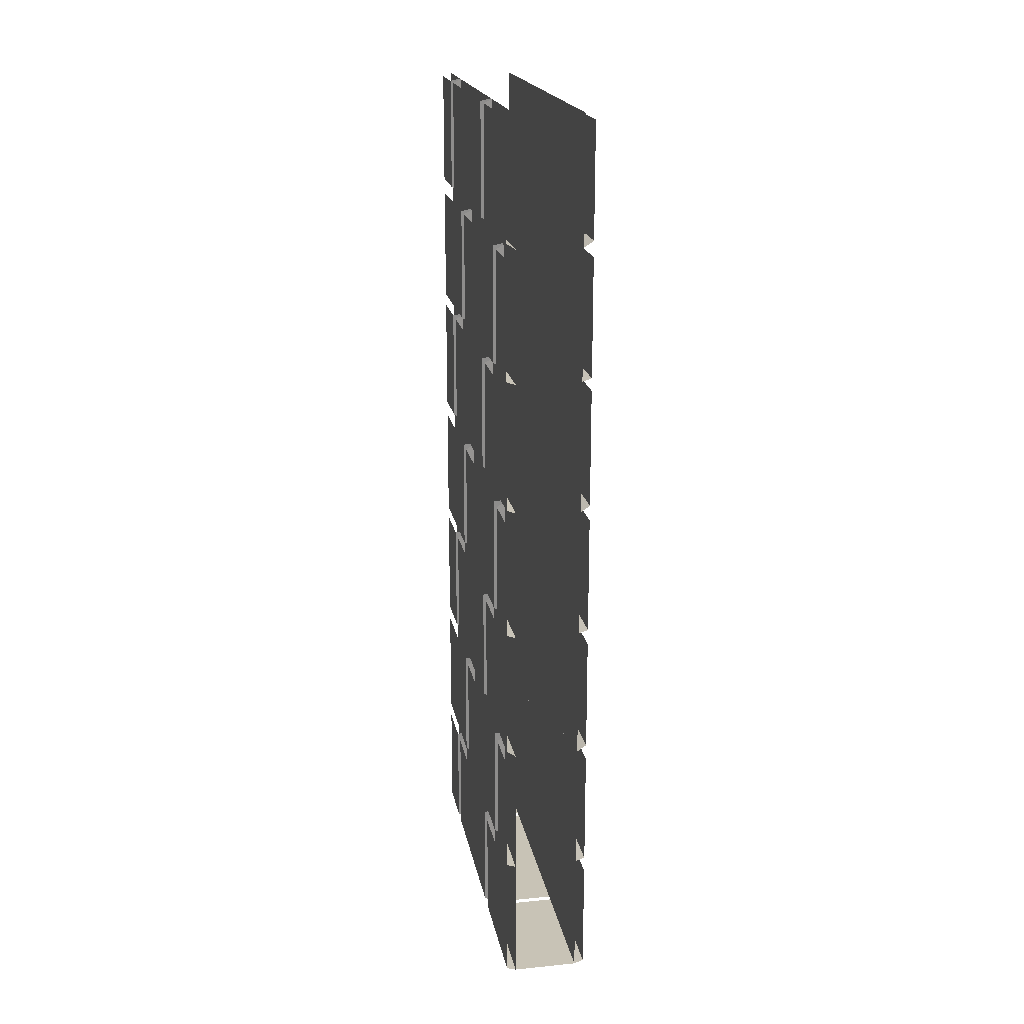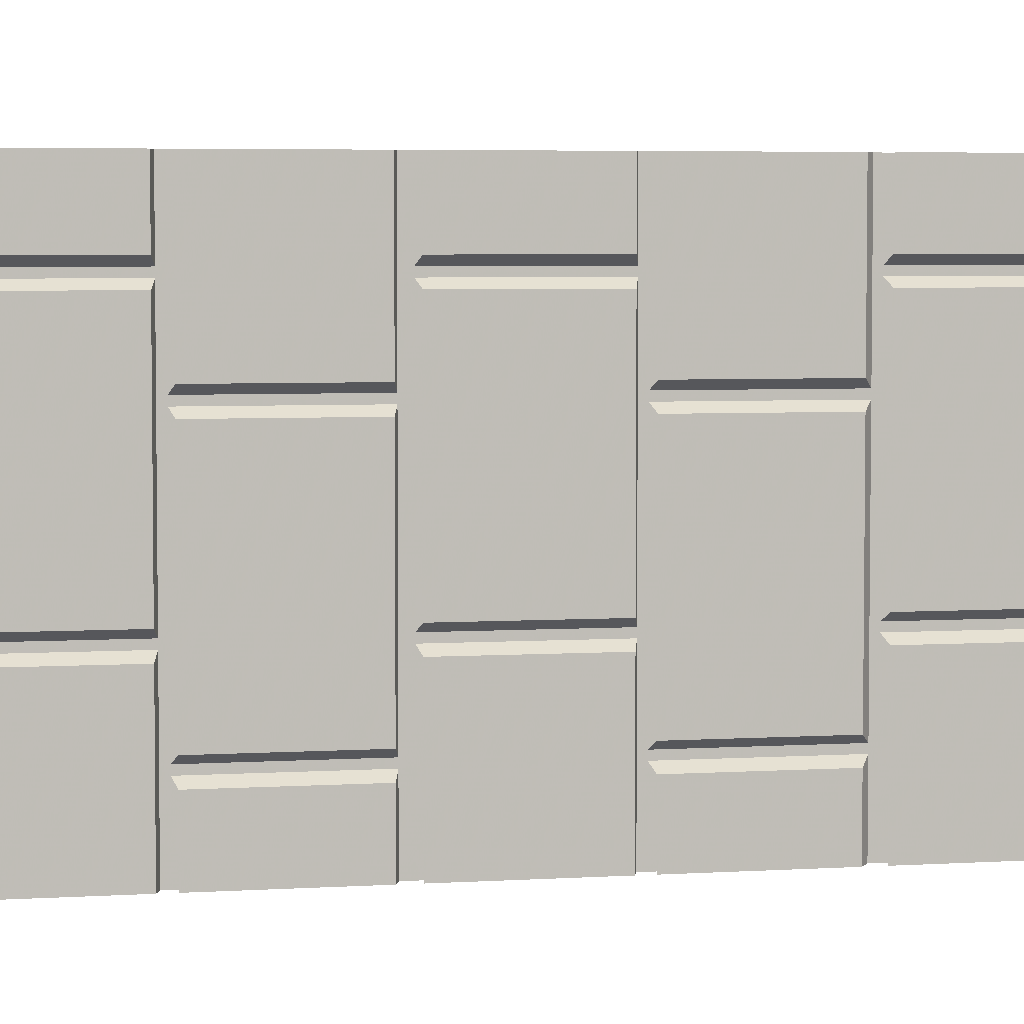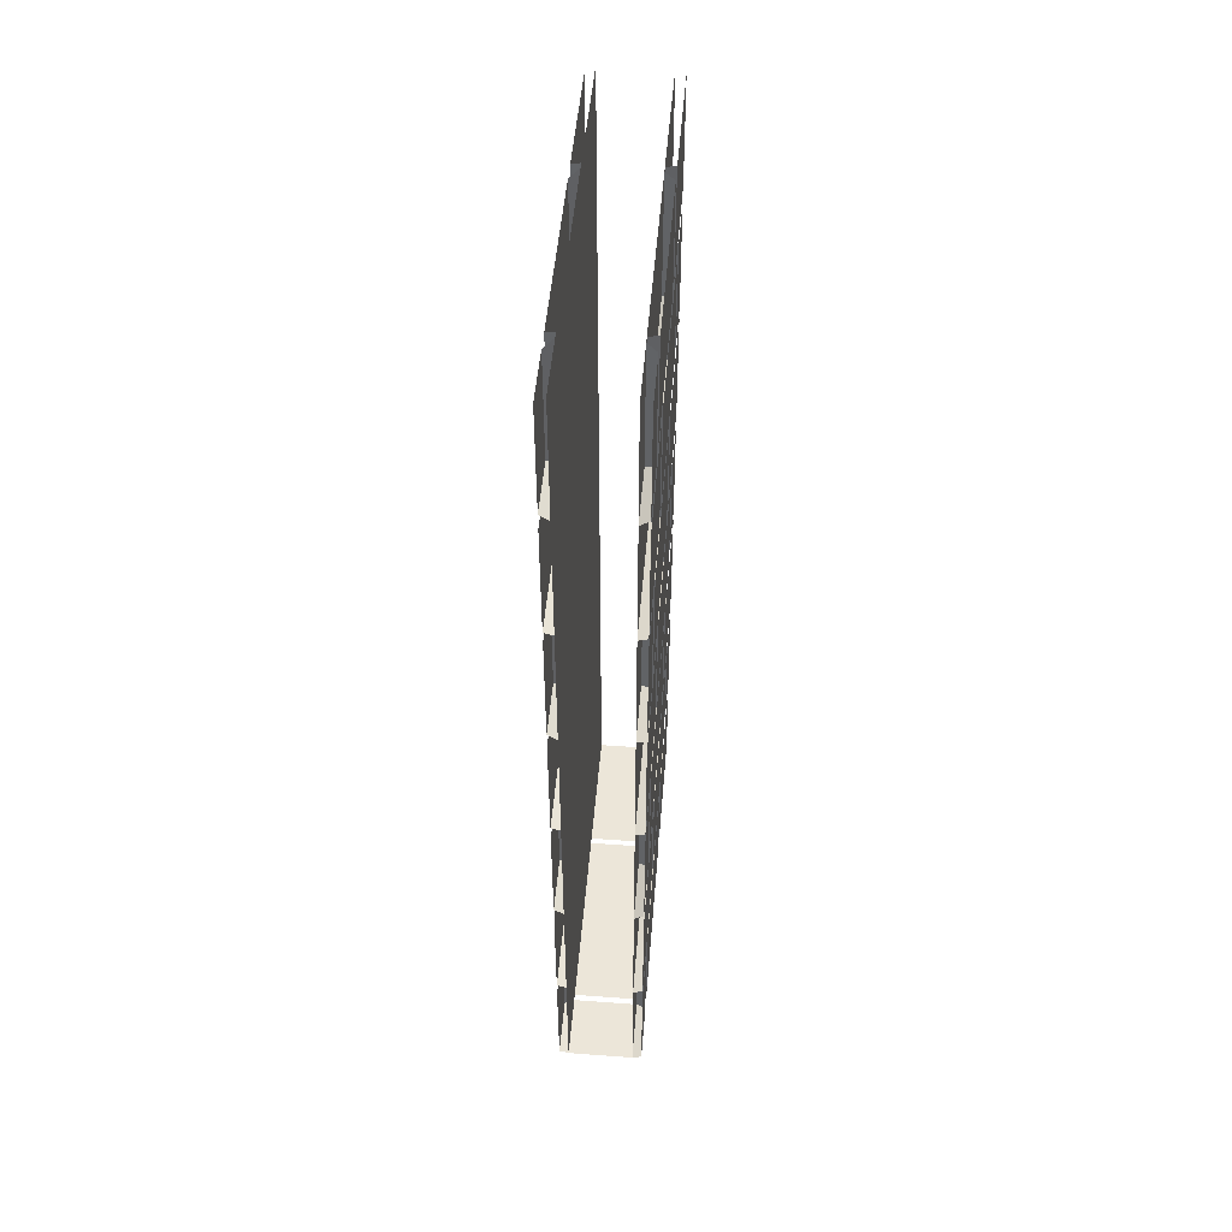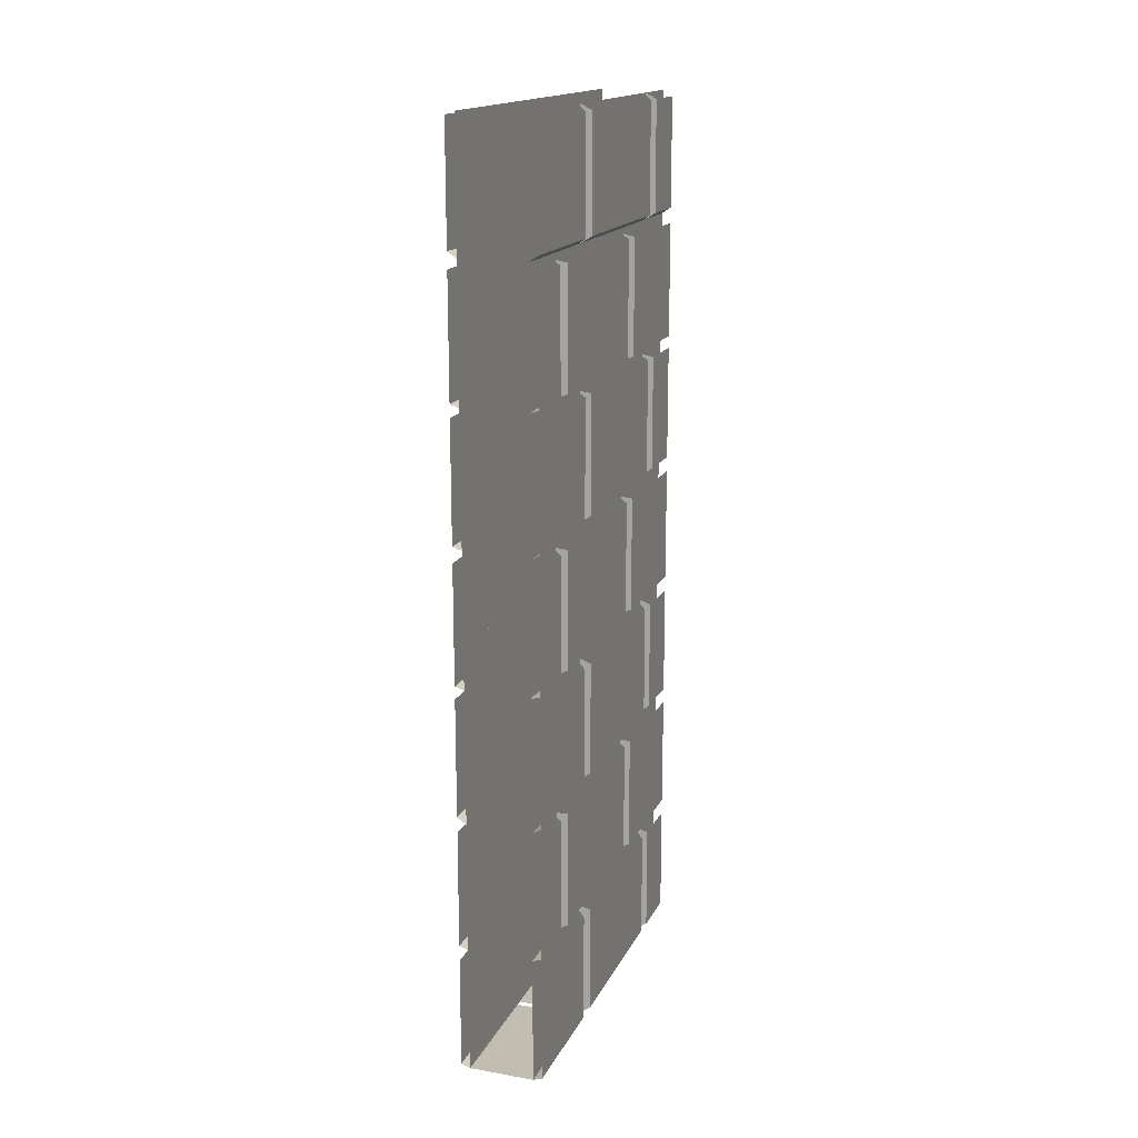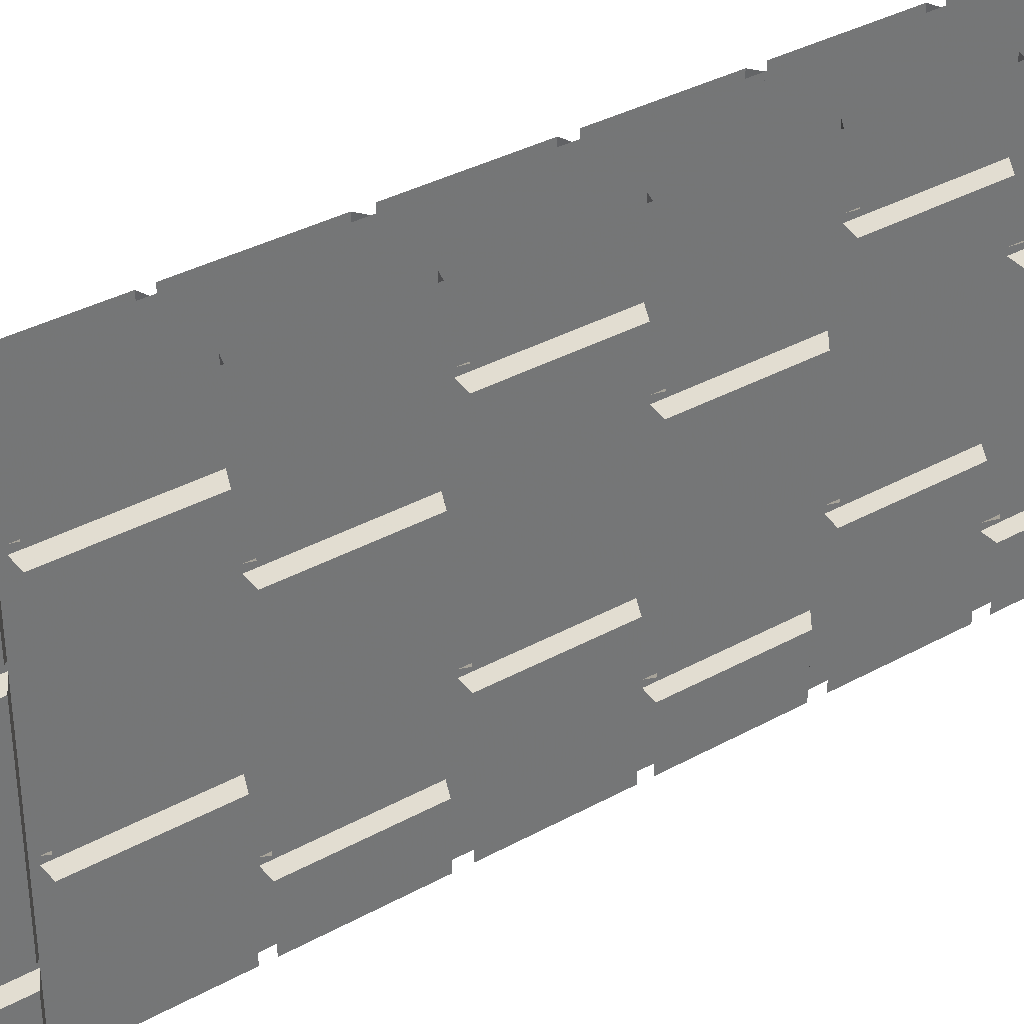
<metadata>
{"format":"obj","ext":"obj","renderer":"f3d","projection":"perspective","resolution":1024,"background":"white","views":[{"elev":19.5,"azim":-10.4,"up":"+Y"},{"elev":4.6,"azim":-101.6,"up":"+Z"},{"elev":48.9,"azim":-175.4,"up":"+Y"},{"elev":16.7,"azim":19.2,"up":"+Y"},{"elev":35.7,"azim":-126.0,"up":"+Z"}]}
</metadata>
<code>
v -0.3047 -2.289 0.5
v -0.3047 -2.289 -0.5
v -0.3047 0 -0.5
v -0.3047 0 0.5
v -0.4688 -2.289 -0.5
v -0.4688 -2.289 0.5
v -0.4688 0 0.5
v -0.4688 0 -0.5
v -0.4922 -1.328 0.5
v -0.4922 -1.328 0.1875
v -0.4922 -1.625 0.1875
v -0.4922 -1.625 0.5
v -0.4688 -1.641 0.1719
v -0.4688 -1.641 0.5
v -0.4688 -1.32 0.1719
v -0.4922 -1.328 0.1406
v -0.4922 -1.328 -0.3125
v -0.4922 -1.625 -0.3125
v -0.4922 -1.625 0.1406
v -0.4688 -1.641 0.1562
v -0.4688 -1.32 0.1562
v -0.4688 -1.641 -0.3281
v -0.4688 -1.32 -0.3281
v -0.4922 -1.328 -0.3594
v -0.4922 -1.328 -0.5
v -0.4922 -1.625 -0.5
v -0.4922 -1.625 -0.3594
v -0.4688 -1.641 -0.3438
v -0.4688 -1.32 -0.3438
v -0.4688 -1.641 -0.5
v -0.4922 -1.961 0.3594
v -0.4922 -1.961 0.5
v -0.4922 -1.664 0.5
v -0.4922 -1.664 0.3594
v -0.4688 -1.656 0.3438
v -0.4688 -1.969 0.3438
v -0.4688 -1.969 0.5
v -0.4922 -1.961 -0.5
v -0.4922 -1.961 -0.1875
v -0.4922 -1.664 -0.1875
v -0.4922 -1.664 -0.5
v -0.4688 -1.969 -0.1719
v -0.4688 -1.656 -0.1719
v -0.4688 -1.969 -0.5
v -0.4922 -1.961 -0.1406
v -0.4922 -1.961 0.3125
v -0.4922 -1.664 0.3125
v -0.4922 -1.664 -0.1406
v -0.4688 -1.656 -0.1562
v -0.4688 -1.969 -0.1562
v -0.4688 -1.969 0.3281
v -0.4688 -1.656 0.3281
v -0.4922 -1.297 0.3594
v -0.4922 -1.297 0.5
v -0.4922 -1 0.5
v -0.4922 -1 0.3594
v -0.4688 -0.9922 0.3438
v -0.4688 -1.305 0.3438
v -0.4688 -1.305 0.5
v -0.4922 -1.297 -0.5
v -0.4922 -1.297 -0.1875
v -0.4922 -1 -0.1875
v -0.4922 -1 -0.5
v -0.4688 -1.305 -0.1719
v -0.4688 -0.9922 -0.1719
v -0.4688 -1.305 -0.5
v -0.4922 -1.297 -0.1406
v -0.4922 -1.297 0.3125
v -0.4922 -1 0.3125
v -0.4922 -1 -0.1406
v -0.4688 -0.9922 -0.1562
v -0.4688 -1.305 -0.1562
v -0.4688 -1.305 0.3281
v -0.4688 -0.9922 0.3281
v -0.4922 -0.6641 0.5
v -0.4922 -0.6641 0.1875
v -0.4922 -0.9609 0.1875
v -0.4922 -0.9609 0.5
v -0.4688 -0.9688 0.1719
v -0.4688 -0.9688 0.5
v -0.4688 -0.6562 0.1719
v -0.4922 -0.6641 0.1406
v -0.4922 -0.6641 -0.3125
v -0.4922 -0.9609 -0.3125
v -0.4922 -0.9609 0.1406
v -0.4688 -0.9688 0.1562
v -0.4688 -0.6562 0.1562
v -0.4688 -0.9688 -0.3281
v -0.4688 -0.6562 -0.3281
v -0.4922 -0.6641 -0.3594
v -0.4922 -0.6641 -0.5
v -0.4922 -0.9609 -0.5
v -0.4922 -0.9609 -0.3594
v -0.4688 -0.9688 -0.3438
v -0.4688 -0.6562 -0.3438
v -0.4688 -0.9688 -0.5
v -0.4922 -0.6328 0.3594
v -0.4922 -0.6328 0.5
v -0.4922 -0.3359 0.5
v -0.4922 -0.3359 0.3594
v -0.4688 -0.3281 0.3438
v -0.4688 -0.6406 0.3438
v -0.4688 -0.6406 0.5
v -0.4922 -0.6328 -0.5
v -0.4922 -0.6328 -0.1875
v -0.4922 -0.3359 -0.1875
v -0.4922 -0.3359 -0.5
v -0.4688 -0.6406 -0.1719
v -0.4688 -0.3281 -0.1719
v -0.4688 -0.6406 -0.5
v -0.4922 -0.6328 -0.1406
v -0.4922 -0.6328 0.3125
v -0.4922 -0.3359 0.3125
v -0.4922 -0.3359 -0.1406
v -0.4688 -0.3281 -0.1562
v -0.4688 -0.6406 -0.1562
v -0.4688 -0.6406 0.3281
v -0.4688 -0.3281 0.3281
v -0.4922 -0.007812 0.5
v -0.4922 -0.007812 0.1875
v -0.4922 -0.2969 0.1875
v -0.4922 -0.2969 0.5
v -0.4688 -0.3125 0.1719
v -0.4688 -0.3125 0.5
v -0.4688 0 0.1719
v -0.4922 -0.007812 0.1406
v -0.4922 -0.007812 -0.3125
v -0.4922 -0.2969 -0.3125
v -0.4922 -0.2969 0.1406
v -0.4688 -0.3125 0.1562
v -0.4688 0 0.1562
v -0.4688 -0.3125 -0.3281
v -0.4688 0 -0.3281
v -0.4922 -0.007812 -0.3594
v -0.4922 -0.007812 -0.5
v -0.4922 -0.2969 -0.5
v -0.4922 -0.2969 -0.3594
v -0.4688 -0.3125 -0.3438
v -0.4688 0 -0.3438
v -0.4688 -0.3125 -0.5
v -0.4922 -2 0.5
v -0.4922 -2 0.1875
v -0.4922 -2.281 0.1875
v -0.4922 -2.281 0.5
v -0.4688 -2.289 0.1719
v -0.3047 -2.289 0.1719
v -0.2812 -2.281 0.1875
v -0.2812 -2.281 0.5
v -0.2812 -2 0.1875
v -0.2812 -2 0.5
v -0.4688 -1.984 0.1719
v -0.4922 -2 0.1406
v -0.4922 -2 -0.3125
v -0.4922 -2.281 -0.3125
v -0.4922 -2.281 0.1406
v -0.4688 -2.289 0.1562
v -0.4688 -1.984 0.1562
v -0.4688 -2.289 -0.3281
v -0.4688 -1.984 -0.3281
v -0.4922 -2 -0.3594
v -0.4922 -2 -0.5
v -0.4922 -2.281 -0.5
v -0.4922 -2.281 -0.3594
v -0.4688 -2.289 -0.3438
v -0.4688 -1.984 -0.3438
v -0.2812 -1.625 0.5
v -0.2812 -1.625 0.1875
v -0.2812 -1.336 0.1875
v -0.2812 -1.336 0.5
v -0.3047 -1.641 0.5
v -0.3047 -1.641 0.1719
v -0.3047 -1.32 0.1719
v -0.2812 -1.625 0.1406
v -0.2812 -1.625 -0.3125
v -0.2812 -1.336 -0.3125
v -0.2812 -1.336 0.1406
v -0.3047 -1.32 0.1562
v -0.3047 -1.641 0.1562
v -0.3047 -1.641 -0.3281
v -0.3047 -1.32 -0.3281
v -0.2812 -1.625 -0.3594
v -0.2812 -1.625 -0.5
v -0.2812 -1.336 -0.5
v -0.2812 -1.336 -0.3594
v -0.3047 -1.32 -0.3438
v -0.3047 -1.641 -0.3438
v -0.3047 -1.641 -0.5
v -0.2812 -1.664 0.3594
v -0.2812 -1.664 0.5
v -0.2812 -1.961 0.5
v -0.2812 -1.961 0.3594
v -0.3047 -1.969 0.3438
v -0.3047 -1.656 0.3438
v -0.3047 -1.969 0.5
v -0.2812 -1.664 -0.5
v -0.2812 -1.664 -0.1875
v -0.2812 -1.961 -0.1875
v -0.2812 -1.961 -0.5
v -0.3047 -1.969 -0.5
v -0.3047 -1.969 -0.1719
v -0.3047 -1.656 -0.1719
v -0.2812 -1.664 -0.1406
v -0.2812 -1.664 0.3125
v -0.2812 -1.961 0.3125
v -0.2812 -1.961 -0.1406
v -0.3047 -1.969 -0.1562
v -0.3047 -1.656 -0.1562
v -0.3047 -1.656 0.3281
v -0.3047 -1.969 0.3281
v -0.2812 -1 0.3594
v -0.2812 -1 0.5
v -0.2812 -1.297 0.5
v -0.2812 -1.297 0.3594
v -0.3047 -1.305 0.3438
v -0.3047 -0.9922 0.3438
v -0.3047 -1.305 0.5
v -0.2812 -1 -0.5
v -0.2812 -1 -0.1875
v -0.2812 -1.297 -0.1875
v -0.2812 -1.297 -0.5
v -0.3047 -1.305 -0.5
v -0.3047 -1.305 -0.1719
v -0.3047 -0.9922 -0.1719
v -0.2812 -1 -0.1406
v -0.2812 -1 0.3125
v -0.2812 -1.297 0.3125
v -0.2812 -1.297 -0.1406
v -0.3047 -1.305 -0.1562
v -0.3047 -0.9922 -0.1562
v -0.3047 -0.9922 0.3281
v -0.3047 -1.305 0.3281
v -0.2812 -0.9609 0.5
v -0.2812 -0.9609 0.1875
v -0.2812 -0.6641 0.1875
v -0.2812 -0.6641 0.5
v -0.3047 -0.9766 0.5
v -0.3047 -0.9766 0.1719
v -0.3047 -0.6562 0.1719
v -0.2812 -0.9609 0.1406
v -0.2812 -0.9609 -0.3125
v -0.2812 -0.6641 -0.3125
v -0.2812 -0.6641 0.1406
v -0.3047 -0.6562 0.1562
v -0.3047 -0.9766 0.1562
v -0.3047 -0.9766 -0.3281
v -0.3047 -0.6562 -0.3281
v -0.2812 -0.9609 -0.3594
v -0.2812 -0.9609 -0.5
v -0.2812 -0.6641 -0.5
v -0.2812 -0.6641 -0.3594
v -0.3047 -0.6562 -0.3438
v -0.3047 -0.9766 -0.3438
v -0.3047 -0.9766 -0.5
v -0.2812 -0.3359 0.3594
v -0.2812 -0.3359 0.5
v -0.2812 -0.6328 0.5
v -0.2812 -0.6328 0.3594
v -0.3047 -0.6406 0.3438
v -0.3047 -0.3281 0.3438
v -0.3047 -0.6406 0.5
v -0.2812 -0.3359 -0.5
v -0.2812 -0.3359 -0.1875
v -0.2812 -0.6328 -0.1875
v -0.2812 -0.6328 -0.5
v -0.3047 -0.6406 -0.5
v -0.3047 -0.6406 -0.1719
v -0.3047 -0.3281 -0.1719
v -0.2812 -0.3359 -0.1406
v -0.2812 -0.3359 0.3125
v -0.2812 -0.6328 0.3125
v -0.2812 -0.6328 -0.1406
v -0.3047 -0.6406 -0.1562
v -0.3047 -0.3281 -0.1562
v -0.3047 -0.3281 0.3281
v -0.3047 -0.6406 0.3281
v -0.2812 -0.2969 0.5
v -0.2812 -0.2969 0.1875
v -0.2812 -0.01562 0.1875
v -0.2812 -0.01562 0.5
v -0.3047 -0.3125 0.5
v -0.3047 -0.3125 0.1719
v -0.3047 0 0.1719
v -0.2812 -0.2969 0.1406
v -0.2812 -0.2969 -0.3125
v -0.2812 -0.01562 -0.3125
v -0.2812 -0.01562 0.1406
v -0.3047 0 0.1562
v -0.3047 -0.3125 0.1562
v -0.3047 -0.3125 -0.3281
v -0.3047 0 -0.3281
v -0.2812 -0.2969 -0.3594
v -0.2812 -0.2969 -0.5
v -0.2812 -0.01562 -0.5
v -0.2812 -0.01562 -0.3594
v -0.3047 0 -0.3438
v -0.3047 -0.3125 -0.3438
v -0.3047 -0.3125 -0.5
v -0.3047 -1.984 0.1719
v -0.2812 -2.281 0.1406
v -0.2812 -2.281 -0.3125
v -0.2812 -2 -0.3125
v -0.2812 -2 0.1406
v -0.3047 -1.984 0.1562
v -0.3047 -2.289 0.1562
v -0.3047 -2.289 -0.3281
v -0.3047 -1.984 -0.3281
v -0.2812 -2.281 -0.3594
v -0.2812 -2.281 -0.5
v -0.2812 -2 -0.5
v -0.2812 -2 -0.3594
v -0.3047 -1.984 -0.3438
v -0.3047 -2.289 -0.3438
f 1 2 3
f 1 3 4
f 5 6 7
f 5 7 8
f 9 10 11
f 9 11 12
f 12 11 13
f 12 13 14
f 15 13 11
f 15 11 10
f 16 17 18
f 16 18 19
f 16 19 20
f 16 20 21
f 22 20 19
f 22 19 18
f 22 18 23
f 23 18 17
f 24 25 26
f 24 26 27
f 24 27 28
f 24 28 29
f 30 28 27
f 30 27 26
f 82 83 84
f 82 84 85
f 82 85 86
f 82 86 87
f 88 86 85
f 88 85 84
f 88 84 89
f 89 84 83
f 126 127 128
f 126 128 129
f 126 129 130
f 126 130 131
f 132 130 129
f 132 129 128
f 132 128 133
f 133 128 127
f 152 153 154
f 152 154 155
f 152 155 156
f 152 156 157
f 158 156 155
f 158 155 154
f 158 154 159
f 159 154 153
f 166 167 168
f 166 168 169
f 167 166 170
f 167 170 171
f 167 171 168
f 168 171 172
f 173 174 175
f 173 175 176
f 173 176 177
f 173 177 178
f 173 178 174
f 174 178 179
f 174 179 175
f 175 179 180
f 181 182 183
f 181 183 184
f 181 184 185
f 181 185 186
f 181 186 182
f 182 186 187
f 239 240 241
f 239 241 242
f 239 242 243
f 239 243 244
f 239 244 240
f 240 244 245
f 240 245 241
f 241 245 246
f 283 284 285
f 283 285 286
f 283 286 287
f 283 287 288
f 283 288 284
f 284 288 289
f 284 289 285
f 285 289 290
f 299 300 301
f 299 301 302
f 299 302 303
f 299 303 304
f 299 304 300
f 300 304 305
f 300 305 301
f 301 305 306
f 156 158 305
f 156 305 304
f 31 32 33
f 31 33 34
f 31 34 35
f 31 35 36
f 31 36 37
f 31 37 32
f 38 39 40
f 38 40 41
f 42 43 40
f 42 40 39
f 42 39 38
f 42 38 44
f 111 112 113
f 111 113 114
f 111 114 115
f 111 115 116
f 111 116 117
f 111 117 112
f 112 117 113
f 113 117 118
f 119 120 121
f 119 121 122
f 122 121 123
f 122 123 124
f 125 123 121
f 125 121 120
f 134 135 136
f 134 136 137
f 134 137 138
f 134 138 139
f 140 138 137
f 140 137 136
f 188 189 190
f 188 190 191
f 188 191 192
f 188 192 193
f 192 191 190
f 192 190 194
f 195 196 197
f 195 197 198
f 198 197 199
f 199 197 200
f 200 197 201
f 201 197 196
f 268 269 270
f 268 270 271
f 268 271 272
f 268 272 273
f 270 269 274
f 270 274 275
f 270 275 272
f 270 272 271
f 276 277 278
f 276 278 279
f 277 276 280
f 277 280 281
f 277 281 278
f 278 281 282
f 291 292 293
f 291 293 294
f 291 294 295
f 291 295 296
f 291 296 292
f 292 296 297
f 45 46 47
f 45 47 48
f 45 48 49
f 45 49 50
f 45 50 51
f 45 51 46
f 46 51 47
f 47 51 52
f 53 54 55
f 53 55 56
f 53 56 57
f 53 57 58
f 53 58 59
f 53 59 54
f 60 61 62
f 60 62 63
f 64 65 62
f 64 62 61
f 64 61 60
f 64 60 66
f 97 98 99
f 97 99 100
f 97 100 101
f 97 101 102
f 97 102 103
f 97 103 98
f 104 105 106
f 104 106 107
f 108 109 106
f 108 106 105
f 108 105 104
f 108 104 110
f 202 203 204
f 202 204 205
f 202 205 206
f 202 206 207
f 204 203 208
f 204 208 209
f 204 209 206
f 204 206 205
f 210 211 212
f 210 212 213
f 210 213 214
f 210 214 215
f 214 213 212
f 214 212 216
f 217 218 219
f 217 219 220
f 220 219 221
f 221 219 222
f 222 219 223
f 223 219 218
f 254 255 256
f 254 256 257
f 254 257 258
f 254 258 259
f 258 257 256
f 258 256 260
f 261 262 263
f 261 263 264
f 264 263 265
f 265 263 266
f 266 263 267
f 267 263 262
f 67 68 69
f 67 69 70
f 67 70 71
f 67 71 72
f 67 72 73
f 67 73 68
f 68 73 69
f 69 73 74
f 224 225 226
f 224 226 227
f 224 227 228
f 224 228 229
f 226 225 230
f 226 230 231
f 226 231 228
f 226 228 227
f 75 76 77
f 75 77 78
f 78 77 79
f 78 79 80
f 81 79 77
f 81 77 76
f 90 91 92
f 90 92 93
f 90 93 94
f 90 94 95
f 96 94 93
f 96 93 92
f 141 142 143
f 141 143 144
f 144 143 145
f 144 145 6
f 6 145 146
f 6 146 1
f 1 146 147
f 1 147 148
f 148 147 149
f 148 149 150
f 151 145 143
f 151 143 142
f 160 161 162
f 160 162 163
f 160 163 164
f 160 164 165
f 5 164 163
f 5 163 162
f 232 233 234
f 232 234 235
f 233 232 236
f 233 236 237
f 233 237 234
f 234 237 238
f 247 248 249
f 247 249 250
f 247 250 251
f 247 251 252
f 247 252 248
f 248 252 253
f 149 147 146
f 149 146 298
f 307 308 309
f 307 309 310
f 307 310 311
f 307 311 312
f 307 312 308
f 308 312 2
f 2 312 164
f 2 164 5

</code>
